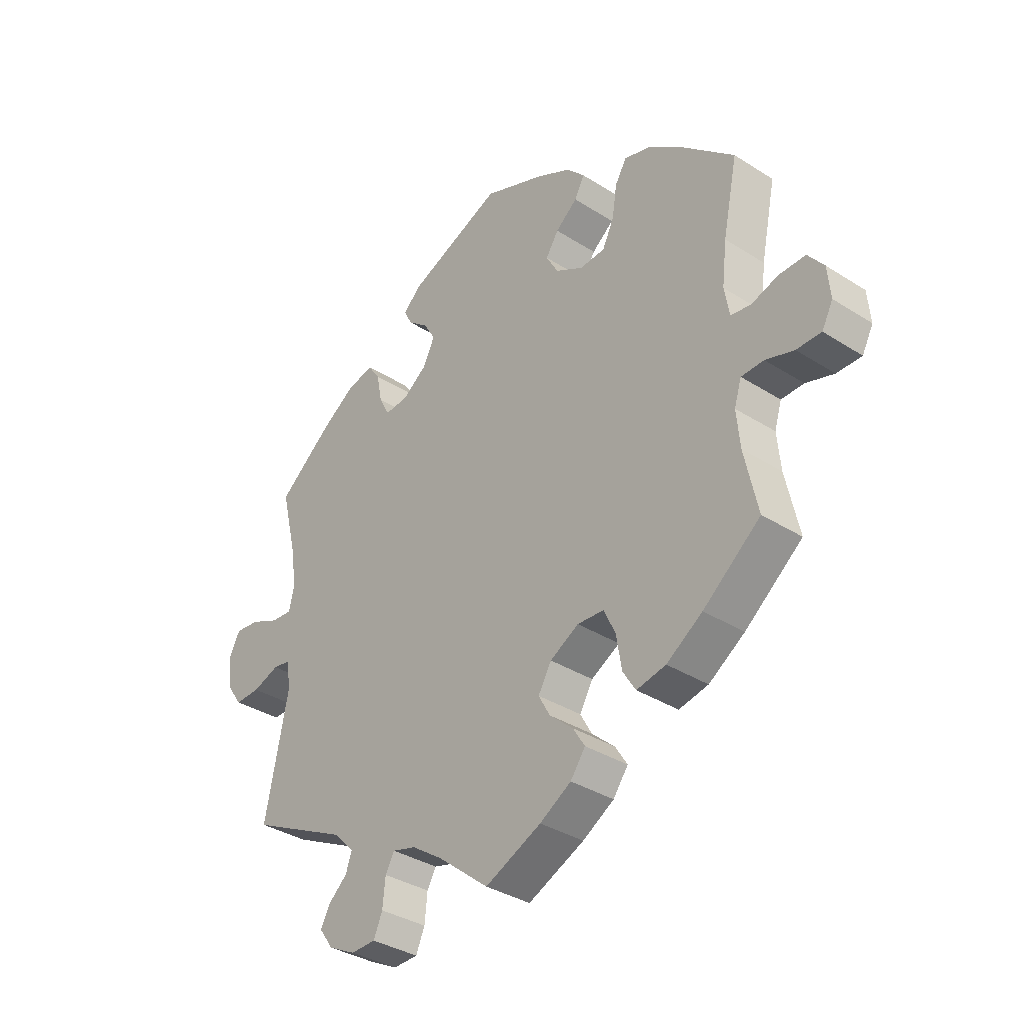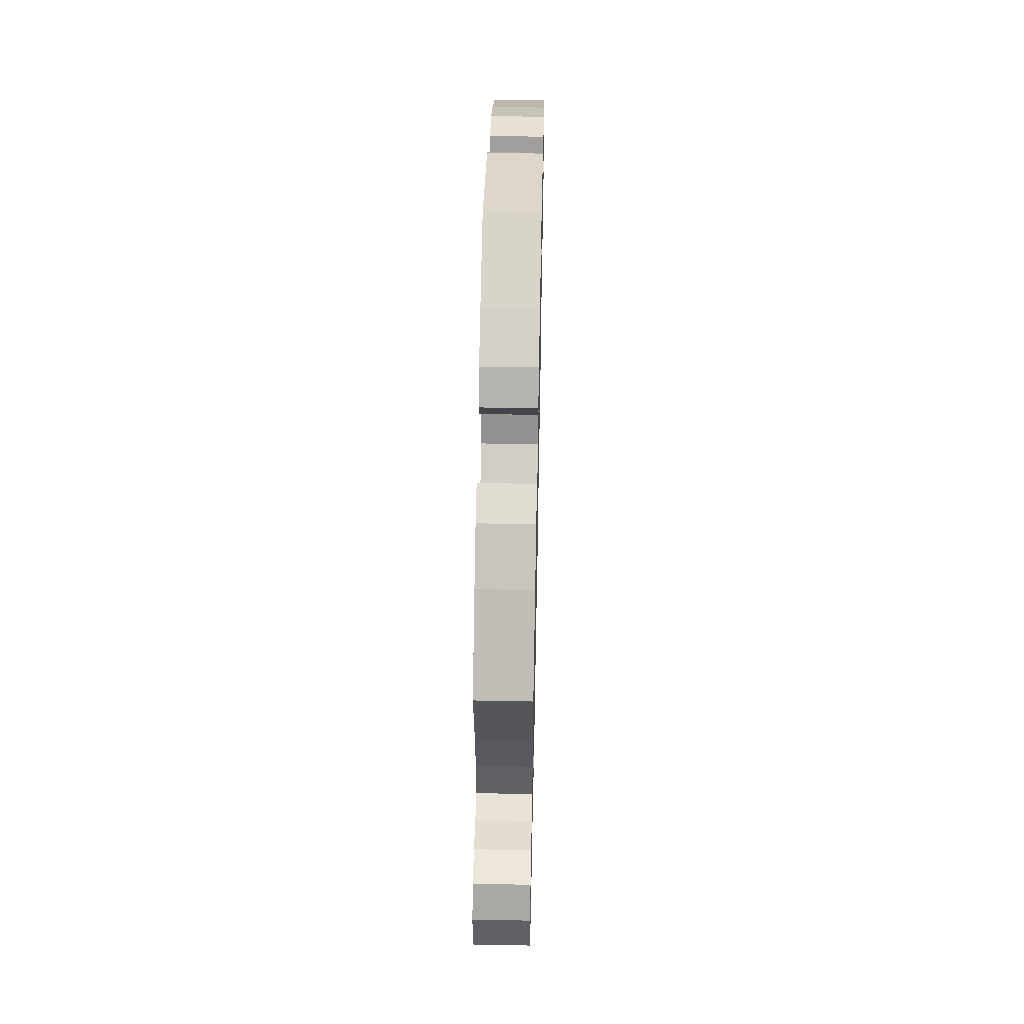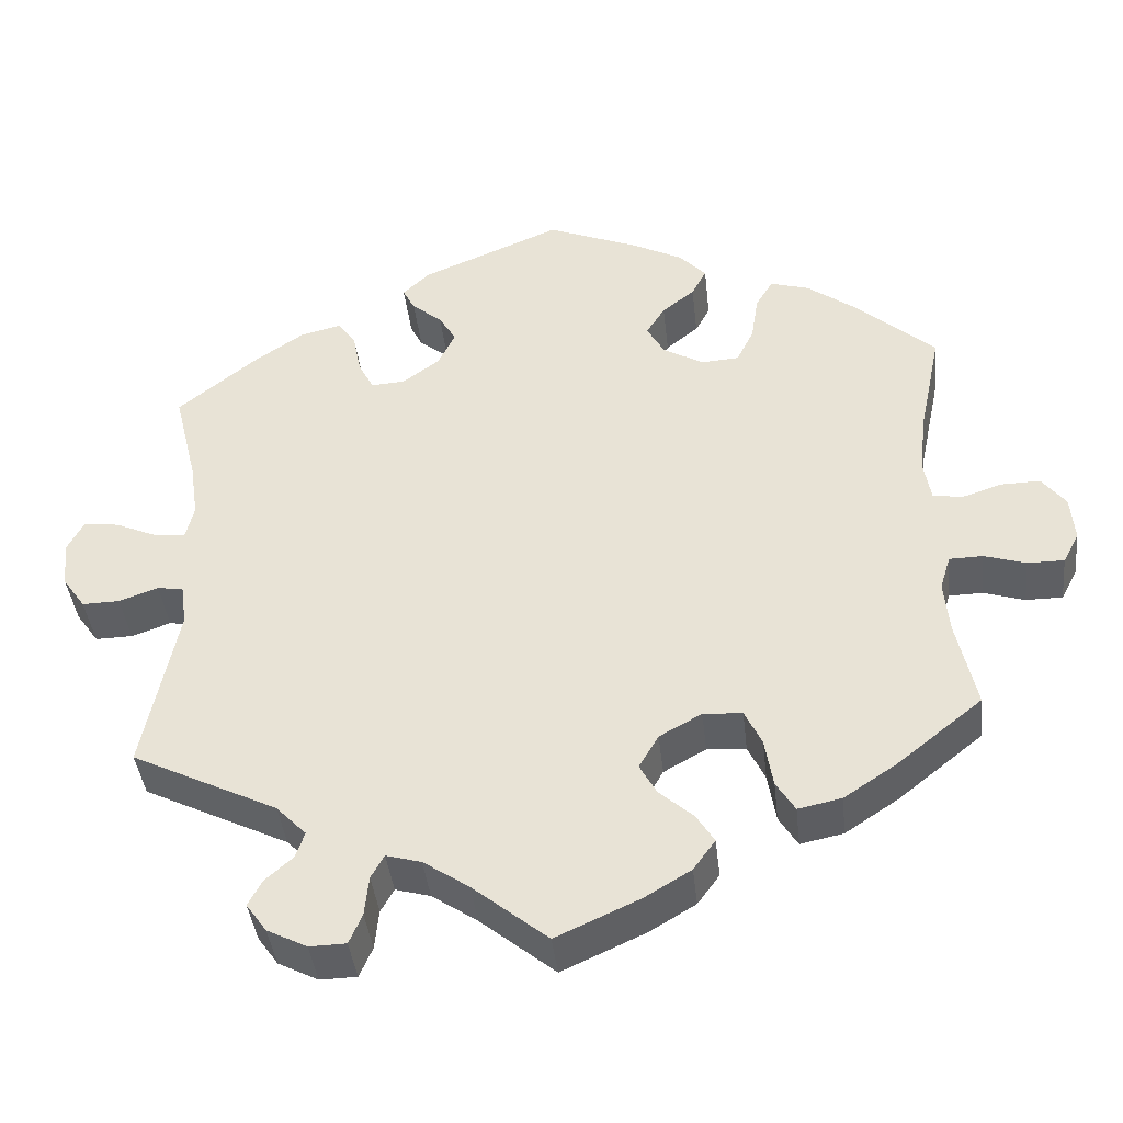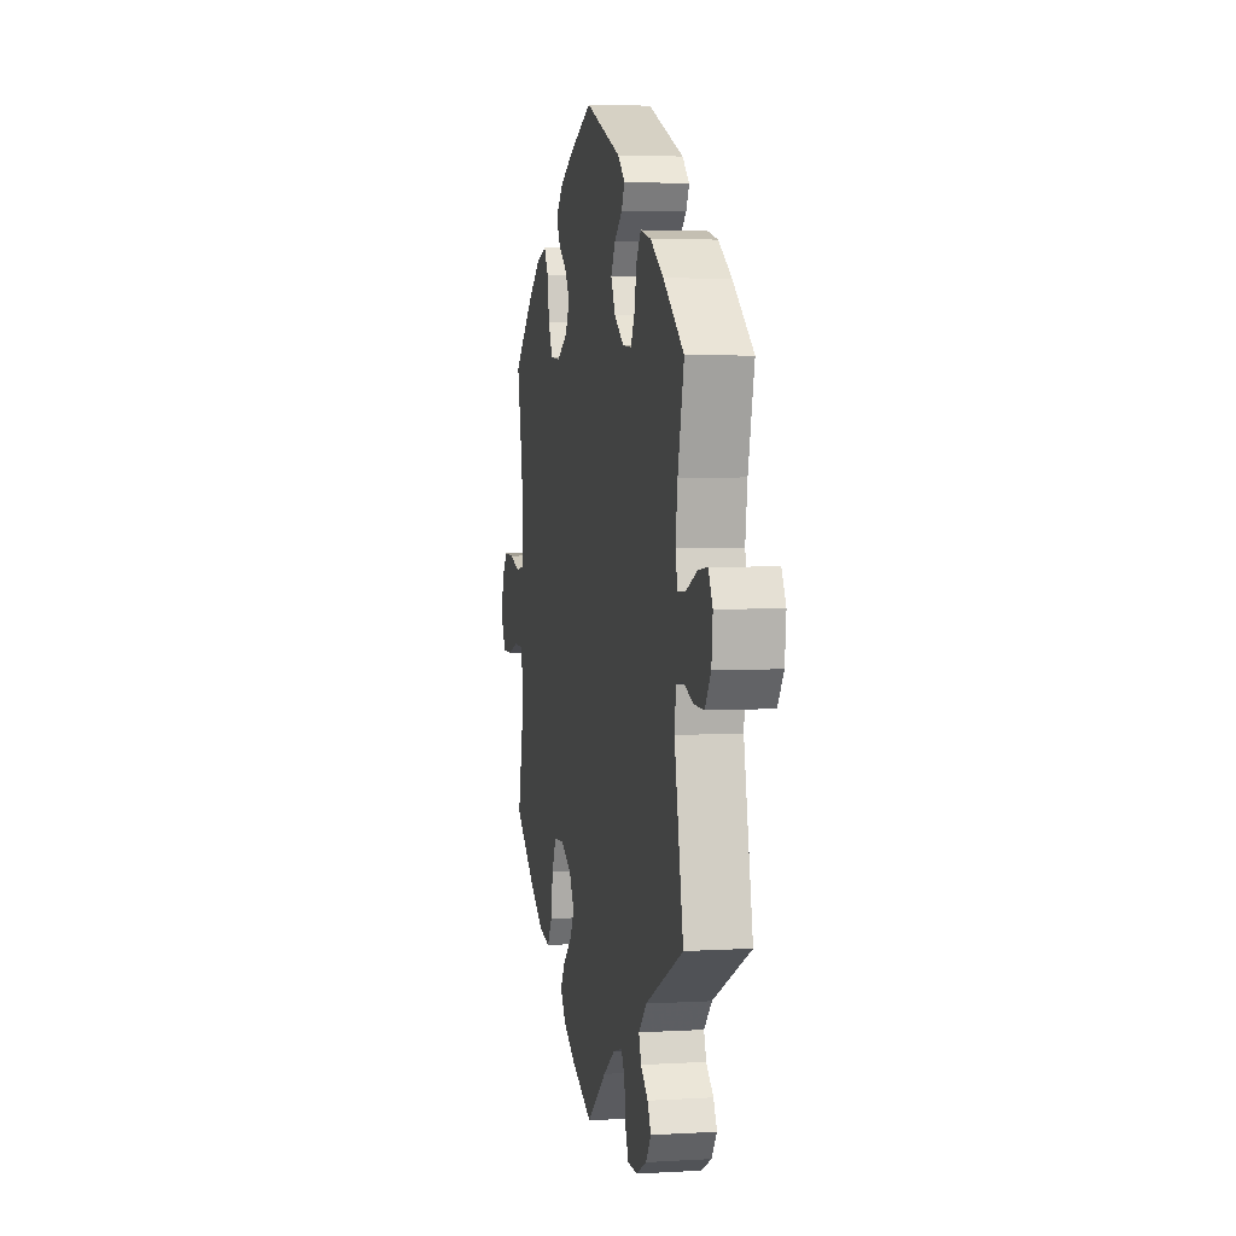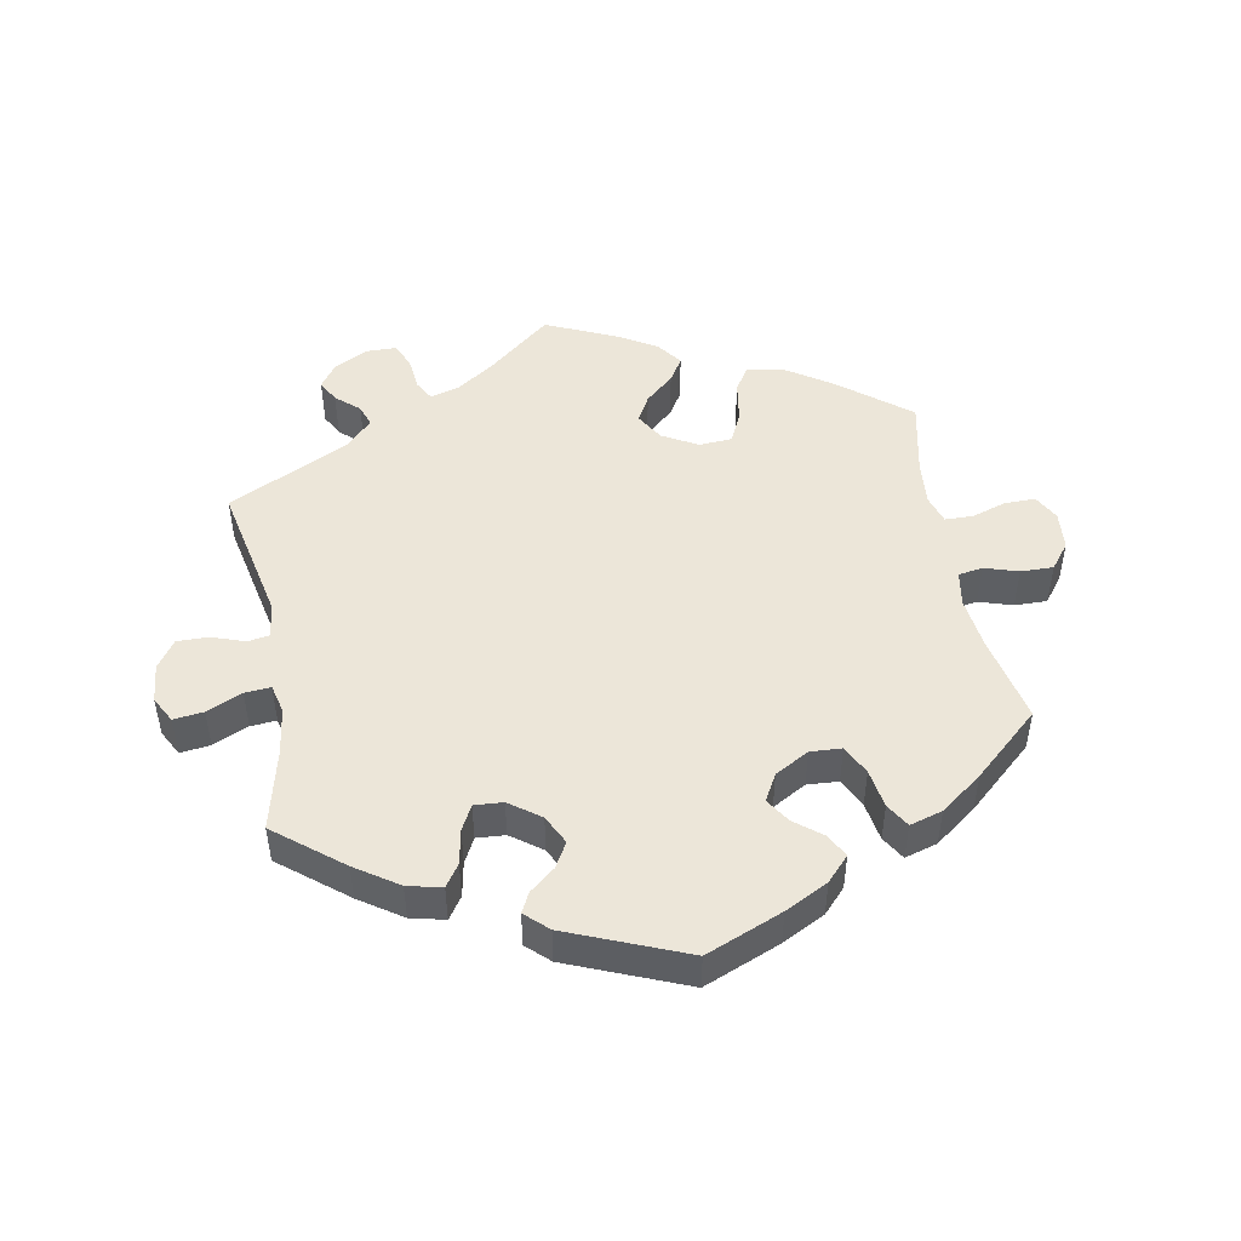
<metadata>
{"format":"obj","ext":"obj","renderer":"f3d","projection":"perspective","resolution":1024,"background":"white","views":[{"elev":-35.4,"azim":49.8,"up":"+Z"},{"elev":52.9,"azim":91.2,"up":"+Z"},{"elev":-40.7,"azim":6.3,"up":"+Z"},{"elev":4.1,"azim":-101.1,"up":"+Z"},{"elev":48.6,"azim":-10.7,"up":"+Y"}]}
</metadata>
<code>
v 0.397 0.07 -0.371
v 0.332 0.07 -0.414
v 0.279 0.07 -0.425
v 0.256 0.07 -0.388
v 0.246 0.07 -0.328
v 0.225 0.07 -0.284
v 0.177 0.07 -0.281
v 0.125 0.07 -0.31
v 0.101 0.07 -0.351
v 0.122 0.07 -0.389
v 0.164 0.07 -0.426
v 0.186 0.07 -0.461
v 0.159 0.07 -0.498
v 0.102 0.07 -0.532
v 0 0.07 -0.578
v -0.092 0.07 -0.503
v -0.148 0.07 -0.465
v -0.191 0.07 -0.453
v -0.207 0.07 -0.482
v -0.212 0.07 -0.531
v -0.228 0.07 -0.568
v -0.273 0.07 -0.569
v -0.322 0.07 -0.544
v -0.347 0.07 -0.509
v -0.33 0.07 -0.477
v -0.296 0.07 -0.447
v -0.285 0.07 -0.415
v -0.322 0.07 -0.377
v -0.501 0.07 -0.289
v -0.459 0.07 -0.082
v -0.466 0.07 -0.031
v -0.498 0.07 -0.026
v -0.546 0.07 -0.043
v -0.592 0.07 -0.044
v -0.62 0.07 -0.004
v -0.626 0.07 0.053
v -0.606 0.07 0.091
v -0.562 0.07 0.086
v -0.51 0.07 0.063
v -0.472 0.07 0.06
v -0.462 0.07 0.102
v -0.472 0.07 0.171
v -0.501 0.07 0.289
v -0.404 0.07 0.367
v -0.342 0.07 0.409
v -0.292 0.07 0.421
v -0.27 0.07 0.389
v -0.26 0.07 0.338
v -0.241 0.07 0.302
v -0.199 0.07 0.305
v -0.154 0.07 0.338
v -0.133 0.07 0.381
v -0.154 0.07 0.417
v -0.191 0.07 0.447
v -0.206 0.07 0.476
v -0.173 0.07 0.507
v -0.001 0.07 0.578
v 0.111 0.07 0.533
v 0.174 0.07 0.501
v 0.207 0.07 0.466
v 0.189 0.07 0.432
v 0.149 0.07 0.4
v 0.126 0.07 0.364
v 0.148 0.07 0.325
v 0.198 0.07 0.297
v 0.244 0.07 0.3
v 0.265 0.07 0.343
v 0.274 0.07 0.4
v 0.295 0.07 0.435
v 0.343 0.07 0.421
v 0.404 0.07 0.376
v 0.501 0.07 0.29
v 0.474 0.07 0.161
v 0.465 0.07 0.085
v 0.474 0.07 0.034
v 0.51 0.07 0.028
v 0.559 0.07 0.044
v 0.607 0.07 0.045
v 0.636 0.07 0.008
v 0.641 0.07 -0.048
v 0.621 0.07 -0.086
v 0.576 0.07 -0.086
v 0.525 0.07 -0.07
v 0.484 0.07 -0.071
v 0.471 0.07 -0.113
v 0.477 0.07 -0.178
v 0.501 0.07 -0.288
v 0.397 0 -0.371
v 0.332 0 -0.414
v 0.279 0 -0.425
v 0.256 0 -0.388
v 0.246 0 -0.328
v 0.225 0 -0.284
v 0.177 0 -0.281
v 0.125 0 -0.31
v 0.101 0 -0.351
v 0.122 0 -0.389
v 0.164 0 -0.426
v 0.186 0 -0.461
v 0.159 0 -0.498
v 0.102 0 -0.532
v 0 0 -0.578
v -0.092 0 -0.503
v -0.148 0 -0.465
v -0.191 0 -0.453
v -0.207 0 -0.482
v -0.212 0 -0.531
v -0.228 0 -0.568
v -0.273 0 -0.569
v -0.322 0 -0.544
v -0.347 0 -0.509
v -0.33 0 -0.477
v -0.296 0 -0.447
v -0.285 0 -0.415
v -0.322 0 -0.377
v -0.501 0 -0.289
v -0.459 0 -0.082
v -0.466 0 -0.031
v -0.498 0 -0.026
v -0.546 0 -0.043
v -0.592 0 -0.044
v -0.62 0 -0.004
v -0.626 0 0.053
v -0.606 0 0.091
v -0.562 0 0.086
v -0.51 0 0.063
v -0.472 0 0.06
v -0.462 0 0.102
v -0.472 0 0.171
v -0.501 0 0.289
v -0.404 0 0.367
v -0.342 0 0.409
v -0.292 0 0.421
v -0.27 0 0.389
v -0.26 0 0.338
v -0.241 0 0.302
v -0.199 0 0.305
v -0.154 0 0.338
v -0.133 0 0.381
v -0.154 0 0.417
v -0.191 0 0.447
v -0.206 0 0.476
v -0.173 0 0.507
v -0.001 0 0.578
v 0.111 0 0.533
v 0.174 0 0.501
v 0.207 0 0.466
v 0.189 0 0.432
v 0.149 0 0.4
v 0.126 0 0.364
v 0.148 0 0.325
v 0.198 0 0.297
v 0.244 0 0.3
v 0.265 0 0.343
v 0.274 0 0.4
v 0.295 0 0.435
v 0.343 0 0.421
v 0.404 0 0.376
v 0.501 0 0.29
v 0.474 0 0.161
v 0.465 0 0.085
v 0.474 0 0.034
v 0.51 0 0.028
v 0.559 0 0.044
v 0.607 0 0.045
v 0.636 0 0.008
v 0.641 0 -0.048
v 0.621 0 -0.086
v 0.576 0 -0.086
v 0.525 0 -0.07
v 0.484 0 -0.071
v 0.471 0 -0.113
v 0.477 0 -0.178
v 0.501 0 -0.288
f 86 87 1 2
f 85 86 2 3
f 84 85 3 4
f 80 81 82 83
f 80 83 84
f 79 80 84
f 76 77 78 79
f 76 79 84
f 75 76 84 4
f 70 71 72 73
f 70 73 74
f 67 68 69 70
f 66 67 70 74
f 65 66 74 75
f 59 60 61 62
f 59 62 63
f 58 59 63
f 57 58 63
f 56 57 63 64
f 53 54 55 56
f 52 53 56 64
f 45 46 47 48
f 45 48 49
f 42 43 44 45
f 41 42 45 49
f 40 41 49 50
f 36 37 38 39
f 36 39 40
f 35 36 40
f 32 33 34 35
f 31 32 35 40
f 30 31 40 50
f 28 29 30 50
f 23 24 25 26
f 23 26 27
f 22 23 27
f 19 20 21 22
f 18 19 22 27
f 17 18 27 28
f 13 14 15 16
f 13 16 17
f 10 11 12 13
f 9 10 13 17
f 8 9 17 28
f 65 75 4 5
f 51 52 64 65
f 7 8 28 50
f 6 7 50 51
f 65 5 6
f 6 51 65
f 89 88 174 173
f 90 89 173 172
f 91 90 172 171
f 170 169 168 167
f 171 170 167
f 171 167 166
f 166 165 164 163
f 171 166 163
f 91 171 163 162
f 160 159 158 157
f 161 160 157
f 157 156 155 154
f 161 157 154 153
f 162 161 153 152
f 149 148 147 146
f 150 149 146
f 150 146 145
f 150 145 144
f 151 150 144 143
f 143 142 141 140
f 151 143 140 139
f 135 134 133 132
f 136 135 132
f 132 131 130 129
f 136 132 129 128
f 137 136 128 127
f 126 125 124 123
f 127 126 123
f 127 123 122
f 122 121 120 119
f 127 122 119 118
f 137 127 118 117
f 137 117 116 115
f 113 112 111 110
f 114 113 110
f 114 110 109
f 109 108 107 106
f 114 109 106 105
f 115 114 105 104
f 103 102 101 100
f 104 103 100
f 100 99 98 97
f 104 100 97 96
f 115 104 96 95
f 92 91 162 152
f 152 151 139 138
f 137 115 95 94
f 138 137 94 93
f 93 92 152
f 152 138 93
f 1 88 89 2
f 2 89 90 3
f 3 90 91 4
f 4 91 92 5
f 5 92 93 6
f 6 93 94 7
f 7 94 95 8
f 8 95 96 9
f 9 96 97 10
f 10 97 98 11
f 11 98 99 12
f 12 99 100 13
f 13 100 101 14
f 14 101 102 15
f 15 102 103 16
f 16 103 104 17
f 17 104 105 18
f 18 105 106 19
f 19 106 107 20
f 20 107 108 21
f 21 108 109 22
f 22 109 110 23
f 23 110 111 24
f 24 111 112 25
f 25 112 113 26
f 26 113 114 27
f 27 114 115 28
f 28 115 116 29
f 29 116 117 30
f 30 117 118 31
f 31 118 119 32
f 32 119 120 33
f 33 120 121 34
f 34 121 122 35
f 35 122 123 36
f 36 123 124 37
f 37 124 125 38
f 38 125 126 39
f 39 126 127 40
f 40 127 128 41
f 41 128 129 42
f 42 129 130 43
f 43 130 131 44
f 44 131 132 45
f 45 132 133 46
f 46 133 134 47
f 47 134 135 48
f 48 135 136 49
f 49 136 137 50
f 50 137 138 51
f 51 138 139 52
f 52 139 140 53
f 53 140 141 54
f 54 141 142 55
f 55 142 143 56
f 56 143 144 57
f 57 144 145 58
f 58 145 146 59
f 59 146 147 60
f 60 147 148 61
f 61 148 149 62
f 62 149 150 63
f 63 150 151 64
f 64 151 152 65
f 65 152 153 66
f 66 153 154 67
f 67 154 155 68
f 68 155 156 69
f 69 156 157 70
f 70 157 158 71
f 71 158 159 72
f 72 159 160 73
f 73 160 161 74
f 74 161 162 75
f 75 162 163 76
f 76 163 164 77
f 77 164 165 78
f 78 165 166 79
f 79 166 167 80
f 80 167 168 81
f 81 168 169 82
f 82 169 170 83
f 83 170 171 84
f 84 171 172 85
f 85 172 173 86
f 86 173 174 87
f 87 174 88 1

</code>
